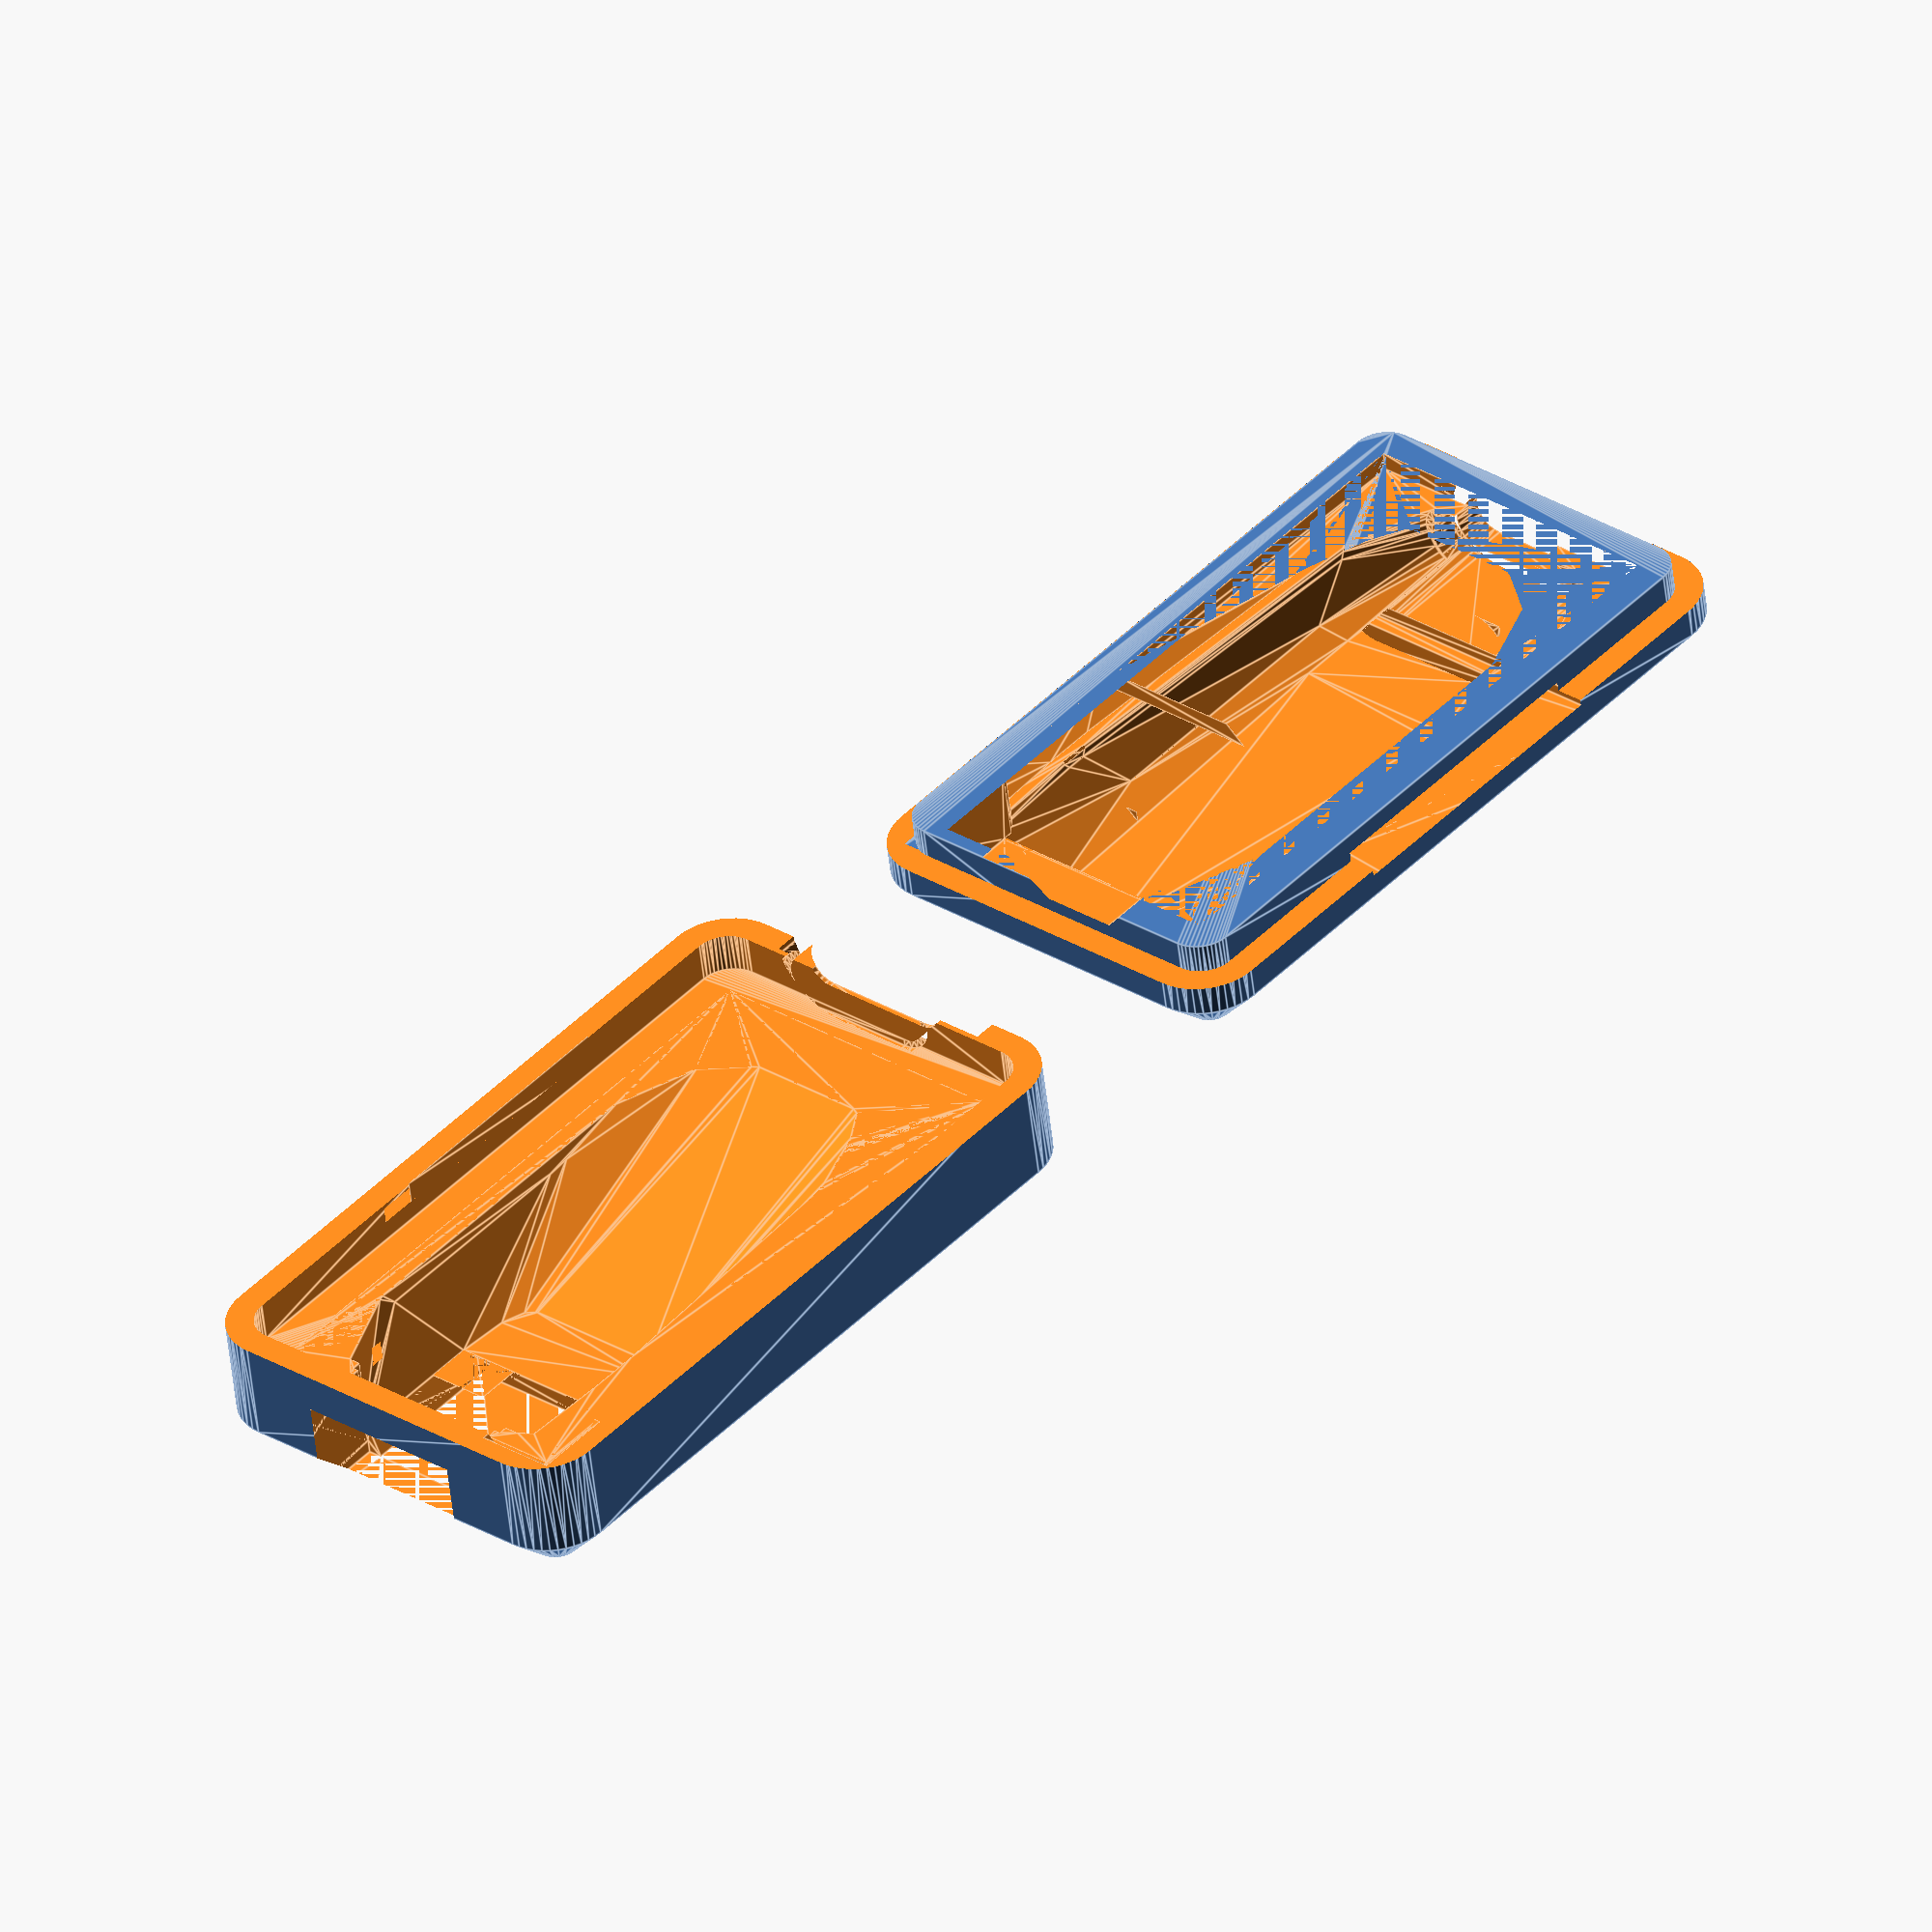
<openscad>
// Generated case design for LED2/LED.kicad_pcb
// By https://github.com/revk/PCBCase
// Generated 2023-08-15 10:56:48
// title:	PCB-LED
// rev:	1
// company:	Adrian Kennard, Andrews & Arnold Ltd
//

// Globals
margin=0.500000;
overlap=2.000000;
lip=0.000000;
casebase=5.000000;
casetop=4.000000;
casewall=3.000000;
fit=0.000000;
edge=2.000000;
pcbthickness=1.000000;
nohull=false;
hullcap=1.000000;
hulledge=1.000000;
useredge=false;

module outline(h=pcbthickness,r=0){linear_extrude(height=h)offset(r=r)polygon(points=[[32.500000,0.000000],[0.000000,0.000000],[0.000000,16.000000],[32.500000,16.000000]],paths=[[0,1,2,3]]);}

module pcb(h=pcbthickness,r=0){linear_extrude(height=h)offset(r=r)polygon(points=[[32.500000,0.000000],[0.000000,0.000000],[0.000000,16.000000],[32.500000,16.000000]],paths=[[0,1,2,3]]);}
spacing=48.500000;
pcbwidth=32.500000;
pcblength=16.000000;
// Populated PCB
module board(pushed=false,hulled=false){
translate([3.250000,6.900000,1.000000])rotate([-0.000000,-0.000000,-90.000000])m2(pushed,hulled); // RevK:L_4x4_ TYA4020 (back)
translate([2.750000,2.800000,1.000000])m3(pushed,hulled); // RevK:SOT-23 SOT-23 (back)
translate([0.750000,12.300000,1.000000])rotate([0,0,90.000000])m6(pushed,hulled); // RevK:R_0402_ R_0402_1005Metric (back)
translate([7.750000,3.500000,1.000000])m6(pushed,hulled); // RevK:R_0402_ R_0402_1005Metric (back)
translate([3.250000,9.500000,1.000000])rotate([0,0,180.000000])m11(pushed,hulled); // RevK:C_0603_ C_0603_1608Metric (back)
translate([7.750000,2.600000,1.000000])m6(pushed,hulled); // RevK:R_0402_ R_0402_1005Metric (back)
translate([30.000000,13.500000,1.000000])rotate([0,0,180.000000])m6(pushed,hulled); // RevK:R_0402_ R_0402_1005Metric (back)
translate([5.950000,2.600000,1.000000])rotate([0,0,-90.000000])translate([0.000000,-0.400000,0.000000])m15(pushed,hulled); // RevK:LED-RGB-1.6x1.6 LED_0603_1608Metric (back)
translate([5.950000,2.600000,1.000000])rotate([0,0,-90.000000])translate([0.000000,0.400000,0.000000])m15(pushed,hulled); // RevK:LED-RGB-1.6x1.6 LED_0603_1608Metric (back)
translate([5.750000,12.300000,1.000000])rotate([0,0,-90.000000])m6(pushed,hulled); // RevK:R_0402_ R_0402_1005Metric (back)
translate([6.750000,14.750000,1.000000])rotate([0,0,90.000000])m18(pushed,hulled); // RevK:C_0402 C_0402_1005Metric (back)
translate([3.250000,13.400000,1.000000])m6(pushed,hulled); // RevK:R_0402_ R_0402_1005Metric (back)
translate([28.000000,13.500000,1.000000])rotate([0,0,180.000000])m18(pushed,hulled); // RevK:C_0402 C_0402_1005Metric (back)
translate([3.250000,11.500000,1.000000])m22(pushed,hulled); // RevK:SOT-23-6-MD8942 SOT-23-6 (back)
translate([28.000000,8.000000,1.000000])rotate([0,0,90.000000])translate([0.000000,-1.050000,0.000000])rotate([90.000000,-0.000000,-0.000000])m24(pushed,hulled); // RevK:USC16-TR CSP-USC16-TR (back)
translate([6.150000,7.200000,1.000000])rotate([0,0,-90.000000])m6(pushed,hulled); // RevK:R_0402_ R_0402_1005Metric (back)
translate([26.000000,2.500000,1.000000])m6(pushed,hulled); // RevK:R_0402_ R_0402_1005Metric (back)
translate([0.750000,10.200000,1.000000])rotate([0,0,90.000000])m11(pushed,hulled); // RevK:C_0603_ C_0603_1608Metric (back)
translate([26.000000,13.500000,1.000000])rotate([0,0,180.000000])m6(pushed,hulled); // RevK:R_0402_ R_0402_1005Metric (back)
translate([7.750000,1.700000,1.000000])m6(pushed,hulled); // RevK:R_0402_ R_0402_1005Metric (back)
translate([5.750000,10.200000,1.000000])rotate([0,0,90.000000])m11(pushed,hulled); // RevK:C_0603_ C_0603_1608Metric (back)
translate([16.750000,8.000000,1.000000])m25(pushed,hulled); // RevK:ESP32-S3-MINI-1 ESP32-S3-MINI-1 (back)
translate([7.750000,14.750000,1.000000])rotate([0,0,90.000000])m18(pushed,hulled); // RevK:C_0402 C_0402_1005Metric (back)
translate([7.750000,8.000000,0.000000])rotate([0,0,90.000000])rotate([180,0,0])m28(pushed,hulled,3); // RevK:PTSM-HH-3-RA PTSM-HH-3-RA
}

module b(cx,cy,z,w,l,h){translate([cx-w/2,cy-l/2,z])cube([w,l,h]);}
module m2(pushed=false,hulled=false)
{ // RevK:L_4x4_ TYA4020
b(0,0,0,4,4,3);
}

module m3(pushed=false,hulled=false)
{ // RevK:SOT-23 SOT-23
b(0,0,0,2.92,1.3,1.2);
b(0,0,0,2.27,2.4,0.6);
}

module m6(pushed=false,hulled=false)
{ // RevK:R_0402_ R_0402_1005Metric
b(0,0,0,1.5,0.65,0.2); // Pad size
b(0,0,0,1.0,0.5,0.5); // Chip
}

module m11(pushed=false,hulled=false)
{ // RevK:C_0603_ C_0603_1608Metric
b(0,0,0,1.6,0.95,0.2); // Pad size
b(0,0,0,1.6,0.8,1); // Chip
}

module m15(pushed=false,hulled=false)
{ // RevK:LED-RGB-1.6x1.6 LED_0603_1608Metric
b(0,0,0,1.6,0.8,0.25);
b(0,0,0,1.2,0.8,0.55);
b(0,0,0,0.8,0.8,0.95);
if(!hulled&&pushed)b(0,0,0,1,1,20);
}

module m18(pushed=false,hulled=false)
{ // RevK:C_0402 C_0402_1005Metric
b(0,0,0,1.5,0.65,0.2); // Pad size
b(0,0,0,1.0,0.5,1); // Chip
}

module m22(pushed=false,hulled=false)
{ // RevK:SOT-23-6-MD8942 SOT-23-6
b(0,0,0,3.05,3.05,0.5);
b(0,0,0,1.45,3.05,1.1);
}

module m24(pushed=false,hulled=false)
{ // RevK:USC16-TR CSP-USC16-TR
rotate([-90,0,0])translate([-4.47,-3.84,0])
{
	translate([1.63,0,1.63])
	rotate([-90,0,0])
	hull()
	{
		cylinder(d=3.26,h=7.75,$fn=24);
		translate([5.68,0,0])
		cylinder(d=3.26,h=7.75,$fn=24);
	}
	translate([0,6.65,0])cube([8.94,1.1,1.63]);
	translate([0,2.2,0])cube([8.94,1.6,1.63]);
	if(!hulled)
	{
		// Plug
		translate([1.63,-20,1.63])
		rotate([-90,0,0])
		hull()
		{
			cylinder(d=2.5,h=21,$fn=24);
			translate([5.68,0,0])
			cylinder(d=2.5,h=21,$fn=24);
		}
		translate([1.63,-22.5,1.63])
		rotate([-90,0,0])
		hull()
		{
			cylinder(d=7,h=21,$fn=24);
			translate([5.68,0,0])
			cylinder(d=7,h=21,$fn=24);
		}
	}
}

}

module m25(pushed=false,hulled=false)
{ // RevK:ESP32-S3-MINI-1 ESP32-S3-MINI-1
translate([-15.4/2,-16.6/2+2.7,0])
{
	if(!hulled)cube([15.4,20.5,0.8]);
	translate([0.7,0.5,0])cube([14,13.55,2.4]);
}
}

module m28(pushed=false,hulled=false,n=0)
{ // RevK:PTSM-HH-3-RA PTSM-HH-3-RA
// Socket
hull()
{
	b(0,-7.5/2+0.3,0,1.7+n*2.5,7.5,4);
	b(0,-7.5/2+0.3,0,1.7+n*2.5-2,7.5,5);
}
if(!hulled)
{
	// Plug
	b(0,-10.5/2-7.5+0.3,0,1.1+n*2.5,10.5,5);
	// Pins
	for(p=[0:n-1])translate([-2.5*(n-1)/2+p*2.5,0,-2.1])cylinder(r=0.3,h=2.1);
}
}

height=casebase+pcbthickness+casetop;
$fn=48;

module boardh(pushed=false)
{ // Board with hulled parts
	union()
	{
		if(!nohull)intersection()
		{
			translate([0,0,hullcap-casebase])outline(casebase+pcbthickness+casetop-hullcap*2,-hulledge);
			hull()board(pushed,true);
		}
		board(pushed,false);
		pcb();
	}
}

module boardf()
{ // This is the board, but stretched up to make a push out in from the front
	render()
	{
		intersection()
		{
			translate([-casewall-1,-casewall-1,-casebase-1]) cube([pcbwidth+casewall*2+2,pcblength+casewall*2+2,height+2]);
			union()
			{
				minkowski()
				{
					boardh(true);
					cylinder(h=height+100,d=margin,$fn=8);
				}
				board(false,false);
			}
		}
	}
}

module boardb()
{ // This is the board, but stretched down to make a push out in from the back
	render()
	{
		intersection()
		{
			translate([-casewall-1,-casewall-1,-casebase-1]) cube([pcbwidth+casewall*2+2,pcblength+casewall*2+2,height+2]);
			union()
			{
				minkowski()
				{
					boardh(true);
					translate([0,0,-height-100])
					cylinder(h=height+100,d=margin,$fn=8);
				}
				board(false,false);
			}
		}
	}
}

module boardm()
{
	render()
	{
 		minkowski()
 		{
			translate([0,0,-margin/2])cylinder(d=margin,h=margin,$fn=8);
 			boardh(false);
		}
		//intersection()
    		//{
        		//translate([0,0,-(casebase-hullcap)])pcb(pcbthickness+(casebase-hullcap)+(casetop-hullcap));
        		//translate([0,0,-(casebase-hullcap)])outline(pcbthickness+(casebase-hullcap)+(casetop-hullcap));
			boardh(false);
    		//}
 	}
}

module pcbh(h=pcbthickness,r=0)
{ // PCB shape for case
	if(useredge)outline(h,r);
	else hull()outline(h,r);
}

module pyramid()
{ // A pyramid
 polyhedron(points=[[0,0,0],[-height,-height,height],[-height,height,height],[height,height,height],[height,-height,height]],faces=[[0,1,2],[0,2,3],[0,3,4],[0,4,1],[4,3,2,1]]);
}

module wall(d=0)
{ // The case wall
	translate([0,0,-casebase-d])
	{
		if(useredge)
			intersection()
			{
				pcb(height+d*2,margin/2+d);
				pcbh(height+d*2,margin/2+d);
			}
		else pcbh(height+d*2,margin/2+d);
	}
}

module cutf()
{ // This cut up from base in the wall
	intersection()
	{
		boardf();
		difference()
		{
			translate([-casewall+0.01,-casewall+0.01,-casebase+0.01])cube([pcbwidth+casewall*2-0.02,pcblength+casewall*2-0.02,casebase+overlap+lip]);
			wall();
			boardb();
		}
	}
}

module cutb()
{ // The cut down from top in the wall
	intersection()
	{
		boardb();
		difference()
		{
			translate([-casewall+0.01,-casewall+0.01,0.01])cube([pcbwidth+casewall*2-0.02,pcblength+casewall*2-0.02,casetop+pcbthickness]);
			wall();
			boardf();
		}
	}
}

module cutpf()
{ // the push up but pyramid
	render()
	intersection()
	{
		minkowski()
		{
			pyramid();
			cutf();
		}
		difference()
		{
			translate([-casewall-0.01,-casewall-0.01,-casebase-0.01])cube([pcbwidth+casewall*2+0.02,pcblength+casewall*2+0.02,casebase+overlap+lip+0.02]);
			wall();
			boardh(true);
		}
		translate([-casewall,-casewall,-casebase])case();
	}
}

module cutpb()
{ // the push down but pyramid
	render()
	intersection()
	{
		minkowski()
		{
			scale([1,1,-1])pyramid();
			cutb();
		}
		difference()
		{
			translate([-casewall-0.01,-casewall-0.01,-0.01])cube([pcbwidth+casewall*2+0.02,pcblength+casewall*2+0.02,casetop+pcbthickness+0.02]);
			wall();
			boardh(true);
		}
		translate([-casewall,-casewall,-casebase])case();
	}
}

module case()
{ // The basic case
	hull()
	{
		translate([casewall,casewall,0])pcbh(height,casewall-edge);
		translate([casewall,casewall,edge])pcbh(height-edge*2,casewall);
	}
}

module cut(d=0)
{ // The cut point in the wall
	translate([casewall,casewall,casebase+lip])pcbh(casetop+pcbthickness-lip+1,casewall/2+d/2+margin/4);
}

module base()
{ // The base
	difference()
	{
		case();
		difference()
		{
			union()
			{
				translate([-1,-1,casebase+overlap+lip])cube([pcbwidth+casewall*2+2,pcblength+casewall*2+2,casetop+1]);
				cut(fit);
			}
		}
		translate([casewall,casewall,casebase])boardf();
		translate([casewall,casewall,casebase])boardm();
		translate([casewall,casewall,casebase])cutpf();
	}
	translate([casewall,casewall,casebase])cutpb();
}

module top()
{
	translate([0,pcblength+casewall*2,height])rotate([180,0,0])
	{
		difference()
		{
			case();
			difference()
			{
				translate([-1,-1,-1])cube([pcbwidth+casewall*2+2,pcblength+casewall*2+2,casebase+overlap+lip-margin+1]);
				cut(-fit);
			}
			translate([casewall,casewall,casebase])boardb();
			translate([casewall,casewall,casebase])boardm();
			translate([casewall,casewall,casebase])cutpb();
		}
		translate([casewall,casewall,casebase])cutpf();
	}
}

module test()
{
	translate([0*spacing,0,0])base();
	translate([1*spacing,0,0])top();
	translate([2*spacing,0,0])pcb();
	translate([3*spacing,0,0])outline();
	translate([4*spacing,0,0])wall();
	translate([5*spacing,0,0])board();
	translate([6*spacing,0,0])board(false,true);
	translate([7*spacing,0,0])board(true);
	translate([8*spacing,0,0])boardh();
	translate([9*spacing,0,0])boardf();
	translate([10*spacing,0,0])boardb();
	translate([11*spacing,0,0])cutpf();
	translate([12*spacing,0,0])cutpb();
	translate([13*spacing,0,0])cutf();
	translate([14*spacing,0,0])cutb();
	translate([15*spacing,0,0])case();
}

module parts()
{
	base();
	translate([spacing,0,0])top();
}
base(); translate([spacing,0,0])top();

</openscad>
<views>
elev=51.7 azim=310.3 roll=6.3 proj=o view=edges
</views>
